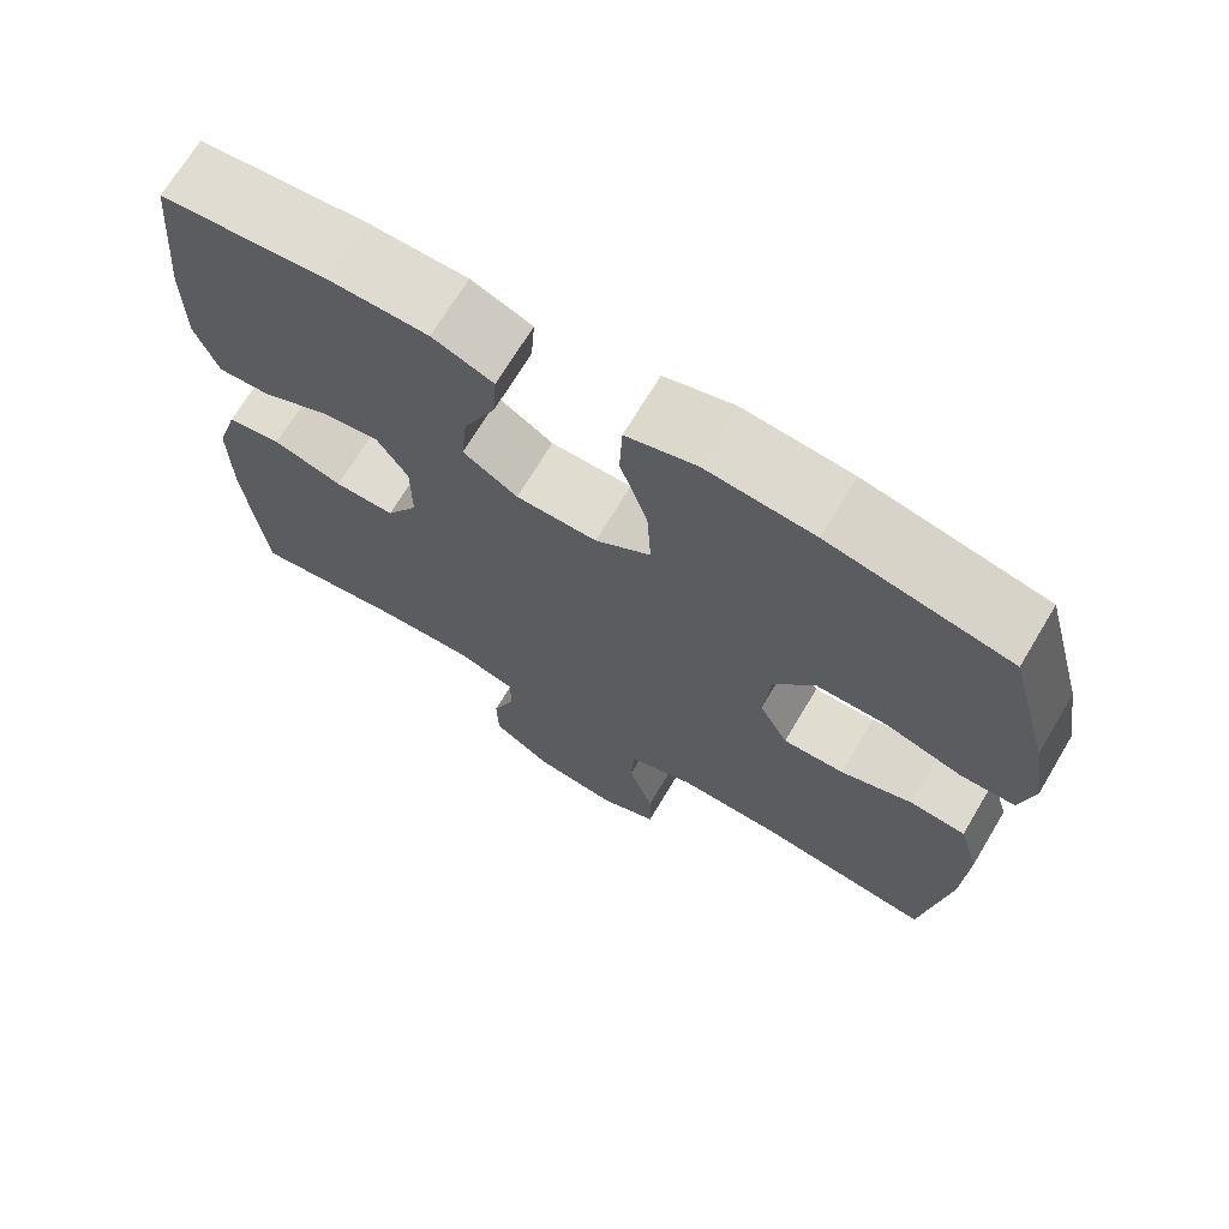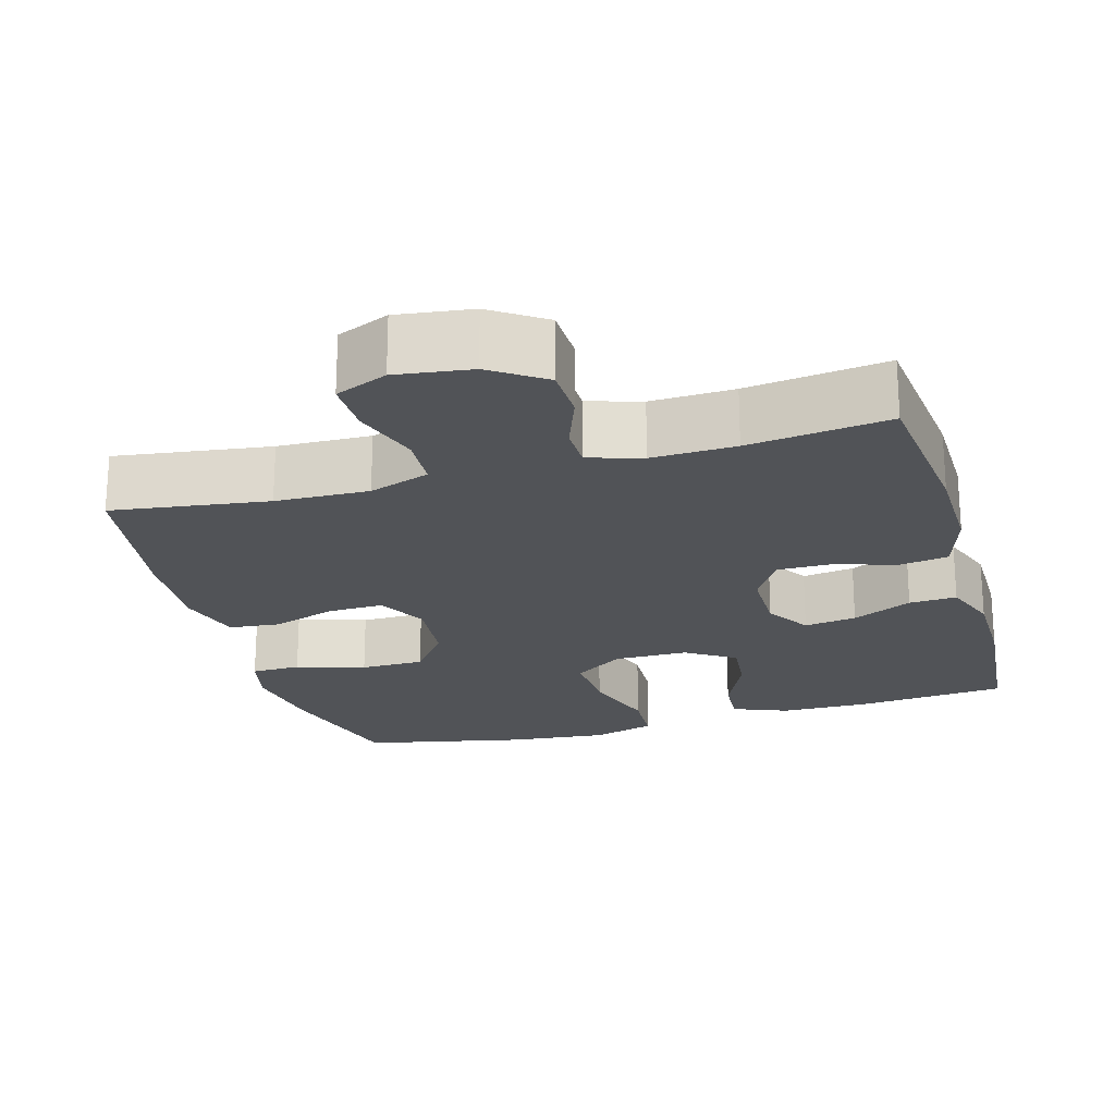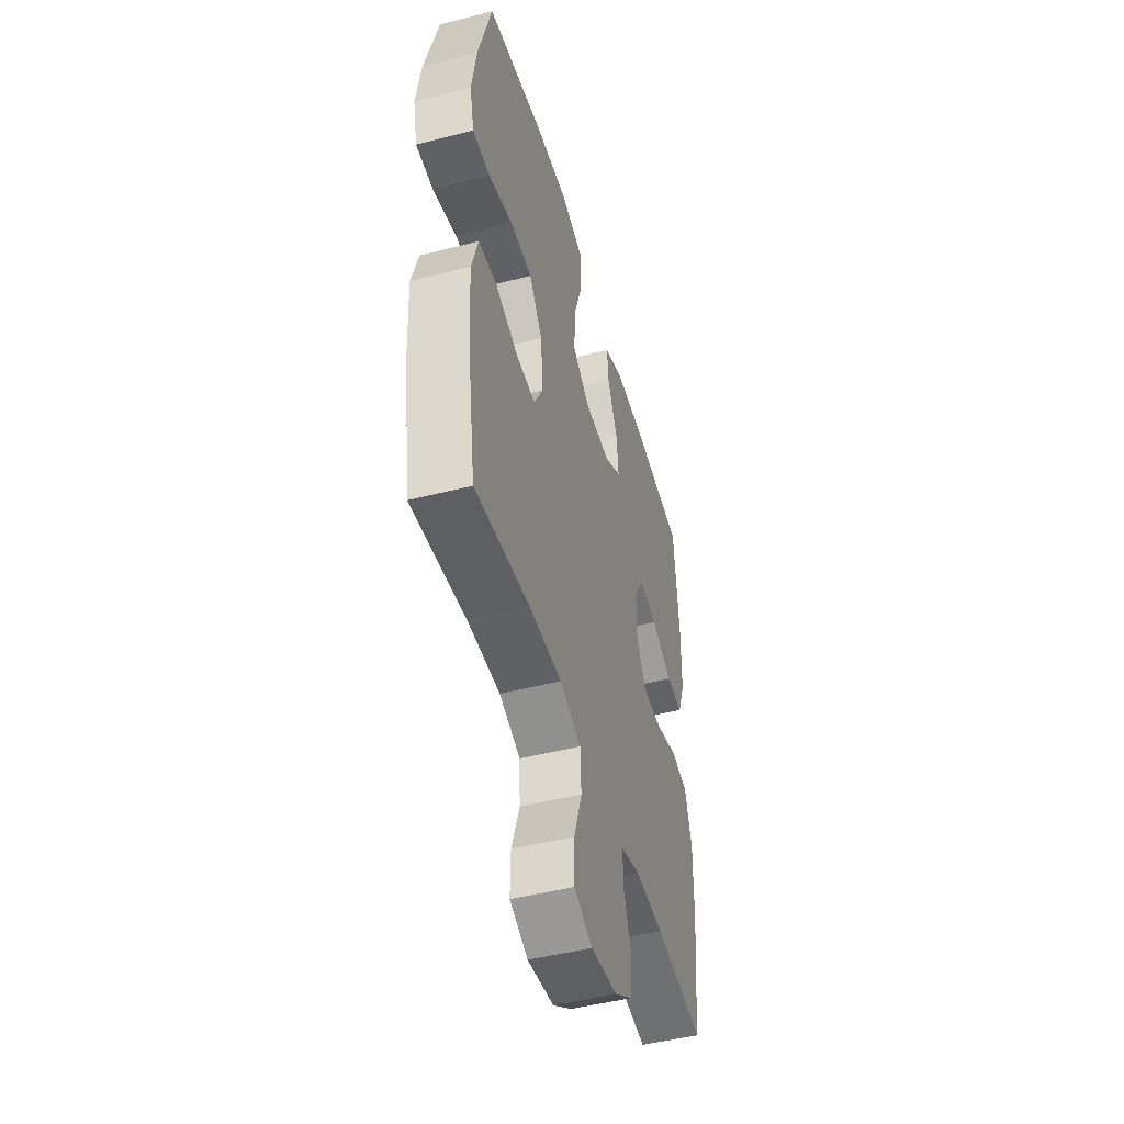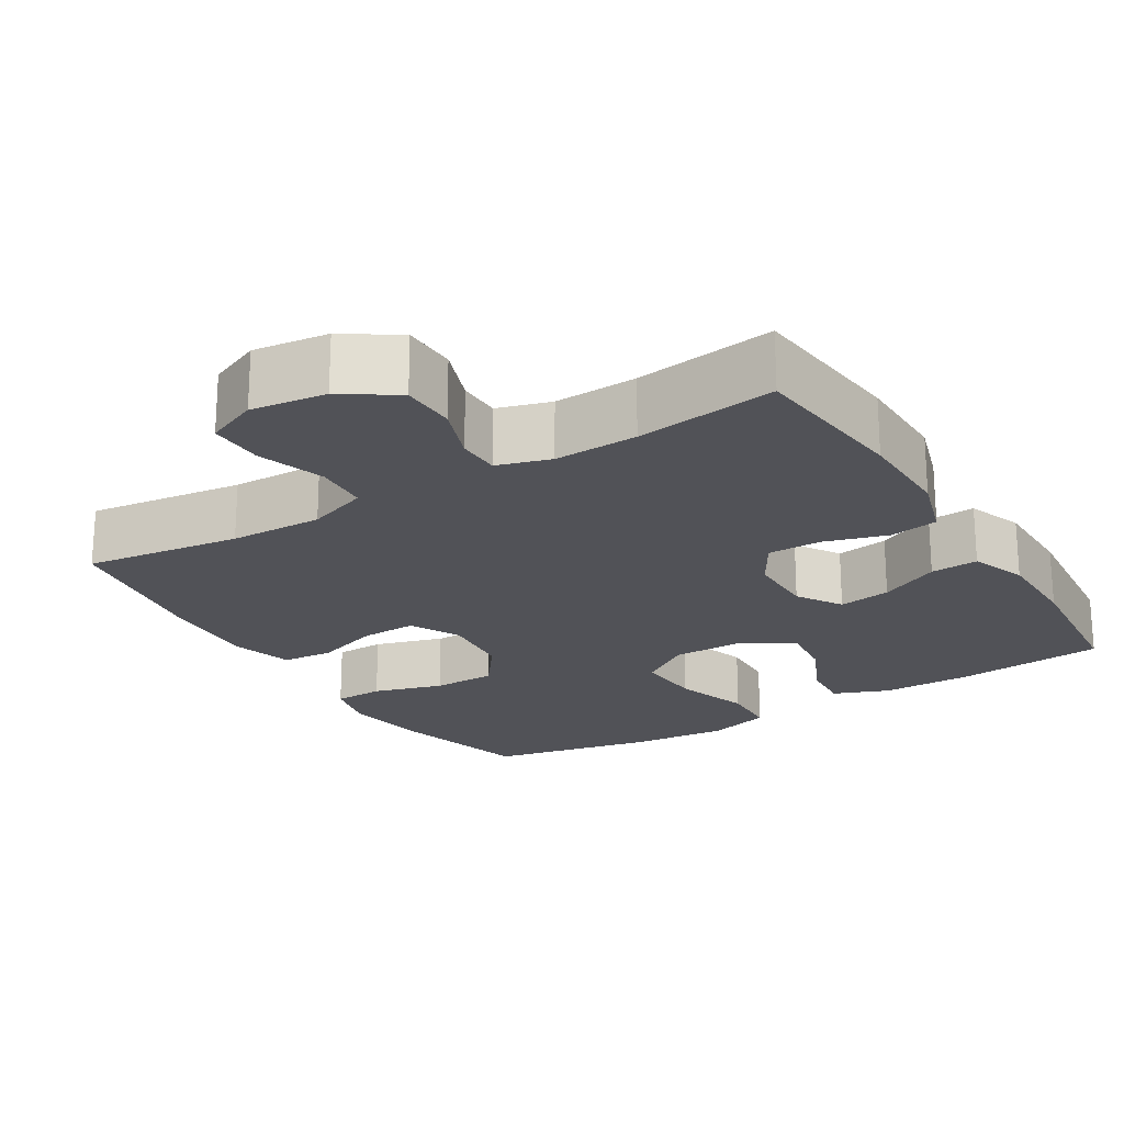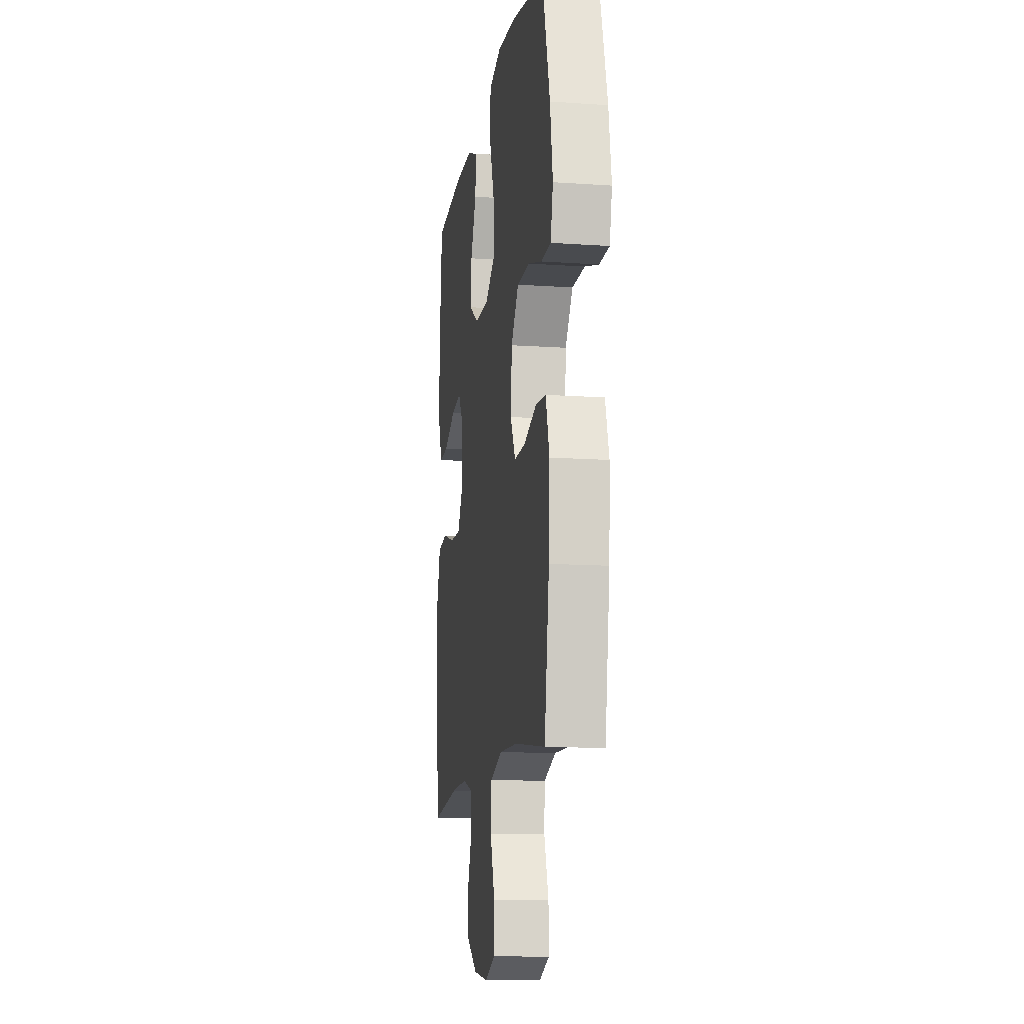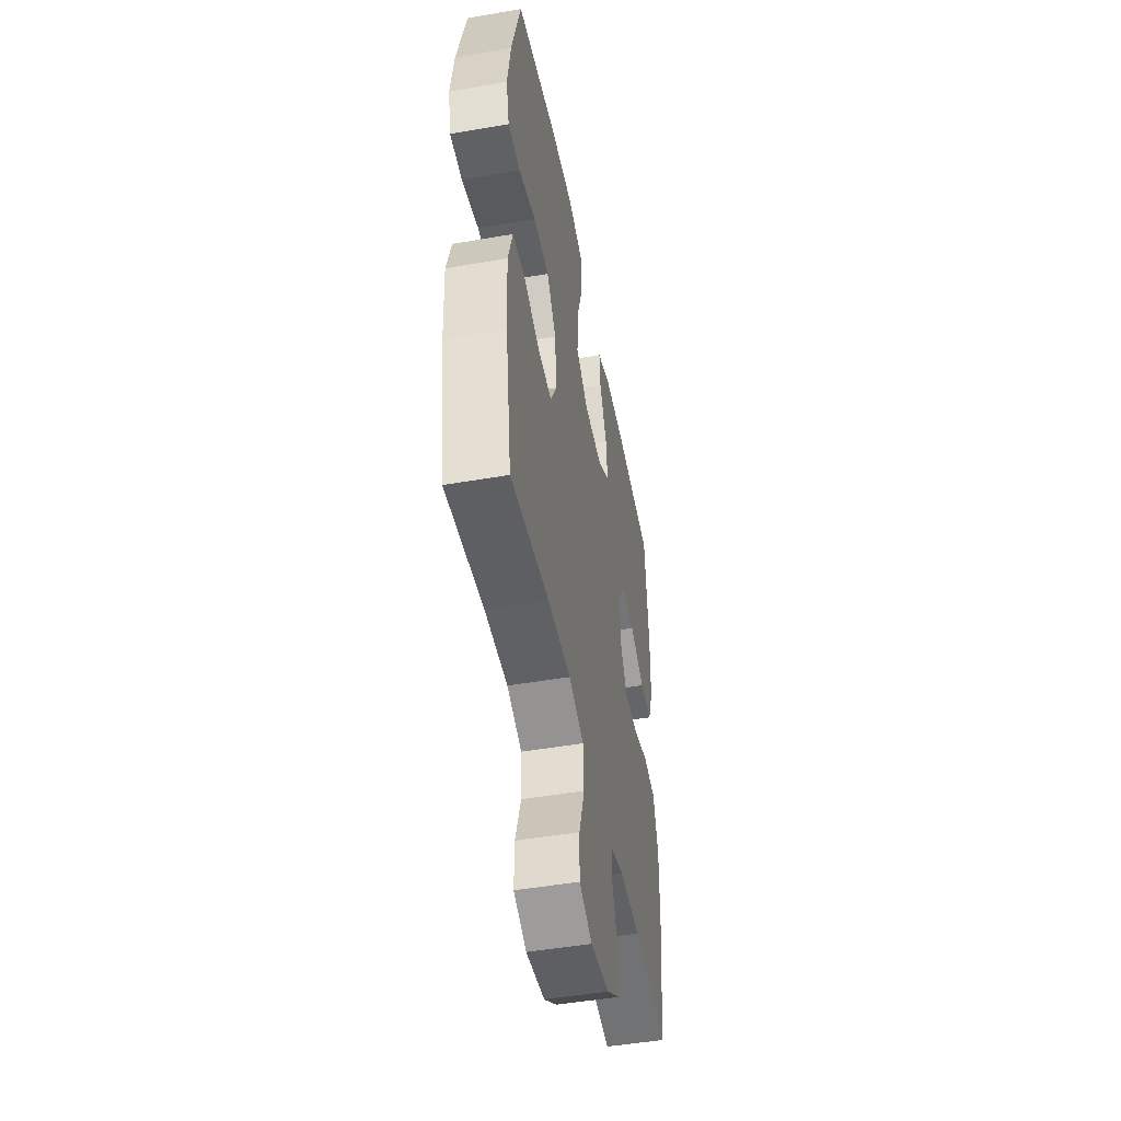
<metadata>
{"format":"obj","ext":"obj","renderer":"f3d","projection":"perspective","resolution":1024,"background":"white","views":[{"elev":69.7,"azim":30.9,"up":"+Z"},{"elev":-21.9,"azim":-164.2,"up":"+Y"},{"elev":-47.8,"azim":106.0,"up":"+Z"},{"elev":-21.6,"azim":-148.5,"up":"+Y"},{"elev":-12.5,"azim":80.8,"up":"+Z"},{"elev":-48.3,"azim":101.0,"up":"+Z"}]}
</metadata>
<code>
o path596
v -0.3153 0.0375 -0.4401
v -0.2005 0.0375 -0.436
v -0.127 0.0375 -0.4582
v -0.1261 0.0375 -0.5171
v -0.155 0.0375 -0.5957
v -0.153 0.0375 -0.6703
v -0.07948 0.0375 -0.7198
v 0.02405 0.0375 -0.7334
v 0.09562 0.0375 -0.7031
v 0.09429 0.0375 -0.6278
v 0.0634 0.0375 -0.5358
v 0.06732 0.0375 -0.4621
v 0.1506 0.0375 -0.4329
v 0.2788 0.0375 -0.4363
v 0.4933 0.0375 -0.4654
v 0.5264 0.0375 -0.2466
v 0.533 0.0375 -0.1154
v 0.5076 0.0375 -0.02895
v 0.438 0.0375 -0.02247
v 0.3483 0.0375 -0.05215
v 0.2718 0.0375 -0.05438
v 0.2357 0.0375 0.01379
v 0.2444 0.0375 0.1129
v 0.2961 0.0375 0.1828
v 0.3838 0.0375 0.1835
v 0.4788 0.0375 0.1547
v 0.5468 0.0375 0.1562
v 0.5638 0.0375 0.2297
v 0.5454 0.0375 0.3442
v 0.4933 0.0375 0.5365
v 0.2678 0.0375 0.5829
v 0.1332 0.0375 0.5958
v 0.046 0.0375 0.5705
v 0.0427 0.0375 0.4917
v 0.07707 0.0375 0.3872
v 0.08213 0.0375 0.2958
v 0.01285 0.0375 0.249
v -0.08805 0.0375 0.2494
v -0.1559 0.0375 0.2924
v -0.1478 0.0375 0.3692
v -0.1082 0.0375 0.4559
v -0.1032 0.0375 0.5245
v -0.1789 0.0375 0.5545
v -0.3011 0.0375 0.5558
v -0.5084 0.0375 0.5365
v -0.5274 0.0375 0.3298
v -0.5264 0.0375 0.2076
v -0.498 0.0375 0.1313
v -0.4327 0.0375 0.135
v -0.3504 0.0375 0.1742
v -0.2784 0.0375 0.1848
v -0.2398 0.0375 0.1235
v -0.2398 0.0375 0.02967
v -0.2793 0.0375 -0.0368
v -0.3541 0.0375 -0.03621
v -0.4399 0.0375 -0.01022
v -0.5072 0.0375 -0.02084
v -0.5346 0.0375 -0.1106
v -0.5327 0.0375 -0.2441
v -0.5084 0.0375 -0.4654
v -0.3153 -0.0375 -0.4401
v -0.2005 -0.0375 -0.436
v -0.127 -0.0375 -0.4582
v -0.1261 -0.0375 -0.5171
v -0.155 -0.0375 -0.5957
v -0.153 -0.0375 -0.6703
v -0.07948 -0.0375 -0.7198
v 0.02405 -0.0375 -0.7334
v 0.09562 -0.0375 -0.7031
v 0.09429 -0.0375 -0.6278
v 0.0634 -0.0375 -0.5358
v 0.06732 -0.0375 -0.4621
v 0.1506 -0.0375 -0.4329
v 0.2788 -0.0375 -0.4363
v 0.4933 -0.0375 -0.4654
v 0.5264 -0.0375 -0.2466
v 0.533 -0.0375 -0.1154
v 0.5076 -0.0375 -0.02895
v 0.438 -0.0375 -0.02247
v 0.3483 -0.0375 -0.05215
v 0.2718 -0.0375 -0.05438
v 0.2357 -0.0375 0.01379
v 0.2444 -0.0375 0.1129
v 0.2961 -0.0375 0.1828
v 0.3838 -0.0375 0.1835
v 0.4788 -0.0375 0.1547
v 0.5468 -0.0375 0.1562
v 0.5638 -0.0375 0.2297
v 0.5454 -0.0375 0.3442
v 0.4933 -0.0375 0.5365
v 0.2678 -0.0375 0.5829
v 0.1332 -0.0375 0.5958
v 0.046 -0.0375 0.5705
v 0.0427 -0.0375 0.4917
v 0.07707 -0.0375 0.3872
v 0.08213 -0.0375 0.2958
v 0.01285 -0.0375 0.249
v -0.08805 -0.0375 0.2494
v -0.1559 -0.0375 0.2924
v -0.1478 -0.0375 0.3692
v -0.1082 -0.0375 0.4559
v -0.1032 -0.0375 0.5245
v -0.1789 -0.0375 0.5545
v -0.3011 -0.0375 0.5558
v -0.5084 -0.0375 0.5365
v -0.5274 -0.0375 0.3298
v -0.5264 -0.0375 0.2076
v -0.498 -0.0375 0.1313
v -0.4327 -0.0375 0.135
v -0.3504 -0.0375 0.1742
v -0.2784 -0.0375 0.1848
v -0.2398 -0.0375 0.1235
v -0.2398 -0.0375 0.02967
v -0.2793 -0.0375 -0.0368
v -0.3541 -0.0375 -0.03621
v -0.4399 -0.0375 -0.01022
v -0.5072 -0.0375 -0.02084
v -0.5346 -0.0375 -0.1106
v -0.5327 -0.0375 -0.2441
v -0.5084 -0.0375 -0.4654
v -0.5072 0.0375 -0.02084
v -0.5072 0.0375 -0.02084
v -0.5346 0.0375 -0.1106
v -0.5327 0.0375 -0.2441
v -0.5274 0.0375 0.3298
v -0.5264 0.0375 0.2076
v -0.498 0.0375 0.1313
v -0.498 0.0375 0.1313
v -0.5084 0.0375 0.5365
v -0.5084 0.0375 0.5365
v -0.5084 0.0375 -0.4654
v -0.5084 0.0375 -0.4654
v -0.4399 0.0375 -0.01022
v -0.4327 0.0375 0.135
v -0.3541 0.0375 -0.03621
v -0.3504 0.0375 0.1742
v -0.3153 0.0375 -0.4401
v -0.3011 0.0375 0.5558
v -0.2793 0.0375 -0.0368
v -0.2784 0.0375 0.1848
v -0.2784 0.0375 0.1848
v -0.2005 0.0375 -0.436
v -0.1789 0.0375 0.5545
v -0.2398 0.0375 0.02967
v -0.2398 0.0375 0.1235
v -0.127 0.0375 -0.4582
v -0.127 0.0375 -0.4582
v -0.1032 0.0375 0.5245
v -0.1032 0.0375 0.5245
v -0.1559 0.0375 0.2924
v -0.1559 0.0375 0.2924
v -0.1478 0.0375 0.3692
v -0.08805 0.0375 0.2494
v -0.1261 0.0375 -0.5171
v -0.155 0.0375 -0.5957
v -0.153 0.0375 -0.6703
v -0.07948 0.0375 -0.7198
v -0.1082 0.0375 0.4559
v 0.01285 0.0375 0.249
v 0.02405 0.0375 -0.7334
v 0.08213 0.0375 0.2958
v 0.09562 0.0375 -0.7031
v 0.09562 0.0375 -0.7031
v 0.046 0.0375 0.5705
v 0.046 0.0375 0.5705
v 0.0427 0.0375 0.4917
v 0.07707 0.0375 0.3872
v 0.1332 0.0375 0.5958
v 0.0634 0.0375 -0.5358
v 0.06732 0.0375 -0.4621
v 0.06732 0.0375 -0.4621
v 0.09429 0.0375 -0.6278
v 0.1506 0.0375 -0.4329
v 0.2678 0.0375 0.5829
v 0.2788 0.0375 -0.4363
v 0.2357 0.0375 0.01379
v 0.2444 0.0375 0.1129
v 0.2718 0.0375 -0.05438
v 0.2718 0.0375 -0.05438
v 0.2961 0.0375 0.1828
v 0.3483 0.0375 -0.05215
v 0.3838 0.0375 0.1835
v 0.438 0.0375 -0.02247
v 0.4788 0.0375 0.1547
v 0.4933 0.0375 0.5365
v 0.4933 0.0375 0.5365
v 0.5076 0.0375 -0.02895
v 0.5076 0.0375 -0.02895
v 0.4933 0.0375 -0.4654
v 0.4933 0.0375 -0.4654
v 0.5468 0.0375 0.1562
v 0.5468 0.0375 0.1562
v 0.533 0.0375 -0.1154
v 0.5264 0.0375 -0.2466
v 0.5454 0.0375 0.3442
v 0.5638 0.0375 0.2297
v -0.5072 -0.0375 -0.02084
v -0.5072 -0.0375 -0.02084
v -0.5346 -0.0375 -0.1106
v -0.5327 -0.0375 -0.2441
v -0.5274 -0.0375 0.3298
v -0.5264 -0.0375 0.2076
v -0.498 -0.0375 0.1313
v -0.498 -0.0375 0.1313
v -0.5084 -0.0375 0.5365
v -0.5084 -0.0375 0.5365
v -0.5084 -0.0375 -0.4654
v -0.5084 -0.0375 -0.4654
v -0.4399 -0.0375 -0.01022
v -0.4327 -0.0375 0.135
v -0.3541 -0.0375 -0.03621
v -0.3504 -0.0375 0.1742
v -0.3153 -0.0375 -0.4401
v -0.3011 -0.0375 0.5558
v -0.2793 -0.0375 -0.0368
v -0.2784 -0.0375 0.1848
v -0.2784 -0.0375 0.1848
v -0.2005 -0.0375 -0.436
v -0.1789 -0.0375 0.5545
v -0.2398 -0.0375 0.02967
v -0.2398 -0.0375 0.1235
v -0.127 -0.0375 -0.4582
v -0.127 -0.0375 -0.4582
v -0.1032 -0.0375 0.5245
v -0.1032 -0.0375 0.5245
v -0.1559 -0.0375 0.2924
v -0.1559 -0.0375 0.2924
v -0.1478 -0.0375 0.3692
v -0.08805 -0.0375 0.2494
v -0.1261 -0.0375 -0.5171
v -0.155 -0.0375 -0.5957
v -0.153 -0.0375 -0.6703
v -0.07948 -0.0375 -0.7198
v -0.1082 -0.0375 0.4559
v 0.01285 -0.0375 0.249
v 0.02405 -0.0375 -0.7334
v 0.08213 -0.0375 0.2958
v 0.09562 -0.0375 -0.7031
v 0.09562 -0.0375 -0.7031
v 0.046 -0.0375 0.5705
v 0.046 -0.0375 0.5705
v 0.0427 -0.0375 0.4917
v 0.07707 -0.0375 0.3872
v 0.1332 -0.0375 0.5958
v 0.0634 -0.0375 -0.5358
v 0.06732 -0.0375 -0.4621
v 0.06732 -0.0375 -0.4621
v 0.09429 -0.0375 -0.6278
v 0.1506 -0.0375 -0.4329
v 0.2678 -0.0375 0.5829
v 0.2788 -0.0375 -0.4363
v 0.2357 -0.0375 0.01379
v 0.2444 -0.0375 0.1129
v 0.2718 -0.0375 -0.05438
v 0.2718 -0.0375 -0.05438
v 0.2961 -0.0375 0.1828
v 0.3483 -0.0375 -0.05215
v 0.3838 -0.0375 0.1835
v 0.438 -0.0375 -0.02247
v 0.4788 -0.0375 0.1547
v 0.4933 -0.0375 0.5365
v 0.4933 -0.0375 0.5365
v 0.5076 -0.0375 -0.02895
v 0.5076 -0.0375 -0.02895
v 0.4933 -0.0375 -0.4654
v 0.4933 -0.0375 -0.4654
v 0.5468 -0.0375 0.1562
v 0.5468 -0.0375 0.1562
v 0.533 -0.0375 -0.1154
v 0.5264 -0.0375 -0.2466
v 0.5454 -0.0375 0.3442
v 0.5638 -0.0375 0.2297
f 219 234 224
f 252 253 235
f 229 220 235
f 211 209 199
f 235 253 237
f 245 246 230
f 232 233 231
f 272 260 267
f 218 215 213
f 236 248 233
f 245 233 248
f 249 254 246
f 213 211 200
f 200 211 199
f 199 209 197
f 215 211 213
f 201 228 214
f 219 228 234
f 222 215 218
f 254 251 257
f 212 202 210
f 244 243 250
f 201 216 228
f 221 226 216
f 233 245 231
f 212 201 202
f 222 246 215
f 237 256 243
f 242 244 240
f 215 252 220
f 214 228 219
f 238 248 236
f 231 245 230
f 256 250 243
f 216 226 228
f 230 246 222
f 257 269 259
f 250 271 261
f 210 202 203
f 226 221 229
f 253 256 237
f 220 229 221
f 258 271 250
f 263 259 269
f 272 258 260
f 251 254 249
f 246 254 215
f 243 244 242
f 269 257 270
f 271 258 272
f 213 200 207
f 270 257 251
f 254 252 215
f 216 201 212
f 258 250 256
f 270 251 265
f 252 235 220
f 201 214 205
f 122 58 118 198
f 58 59 119 118
f 46 47 107 106
f 47 128 204 107
f 130 46 106 206
f 59 132 208 119
f 56 57 117 116
f 48 49 109 108
f 55 56 116 115
f 49 50 110 109
f 60 1 61 120
f 44 45 105 104
f 54 55 115 114
f 50 141 217 110
f 1 2 62 61
f 43 44 104 103
f 53 54 114 113
f 51 52 112 111
f 52 53 113 112
f 2 147 223 62
f 149 43 103 225
f 151 40 100 227
f 38 39 99 98
f 4 5 65 64
f 5 6 66 65
f 6 7 67 66
f 41 42 102 101
f 40 41 101 100
f 3 4 64 63
f 37 38 98 97
f 7 8 68 67
f 36 37 97 96
f 8 163 239 68
f 165 34 94 241
f 34 35 95 94
f 32 33 93 92
f 11 171 247 71
f 10 11 71 70
f 9 10 70 69
f 12 13 73 72
f 35 36 96 95
f 31 32 92 91
f 13 14 74 73
f 22 23 83 82
f 179 22 82 255
f 23 24 84 83
f 20 21 81 80
f 24 25 85 84
f 19 20 80 79
f 25 26 86 85
f 186 31 91 262
f 188 19 79 264
f 14 190 266 74
f 26 192 268 86
f 17 18 78 77
f 16 17 77 76
f 15 16 76 75
f 29 30 90 89
f 28 29 89 88
f 27 28 88 87
f 143 148 158
f 176 159 177
f 153 159 144
f 135 123 133
f 159 161 177
f 169 154 170
f 156 155 157
f 196 191 184
f 142 137 139
f 160 157 172
f 169 172 157
f 173 170 178
f 137 124 135
f 124 123 135
f 123 121 133
f 139 137 135
f 125 138 152
f 143 158 152
f 146 142 139
f 178 181 175
f 136 134 126
f 168 174 167
f 125 152 140
f 145 140 150
f 157 155 169
f 136 126 125
f 146 139 170
f 161 167 180
f 166 164 168
f 139 144 176
f 138 143 152
f 162 160 172
f 155 154 169
f 180 167 174
f 140 152 150
f 154 146 170
f 181 183 193
f 174 185 195
f 134 127 126
f 150 153 145
f 177 161 180
f 144 145 153
f 182 174 195
f 187 193 183
f 196 184 182
f 175 173 178
f 170 139 178
f 167 166 168
f 193 194 181
f 195 196 182
f 137 131 124
f 194 175 181
f 178 139 176
f 140 136 125
f 182 180 174
f 194 189 175
f 176 144 159
f 125 129 138

</code>
